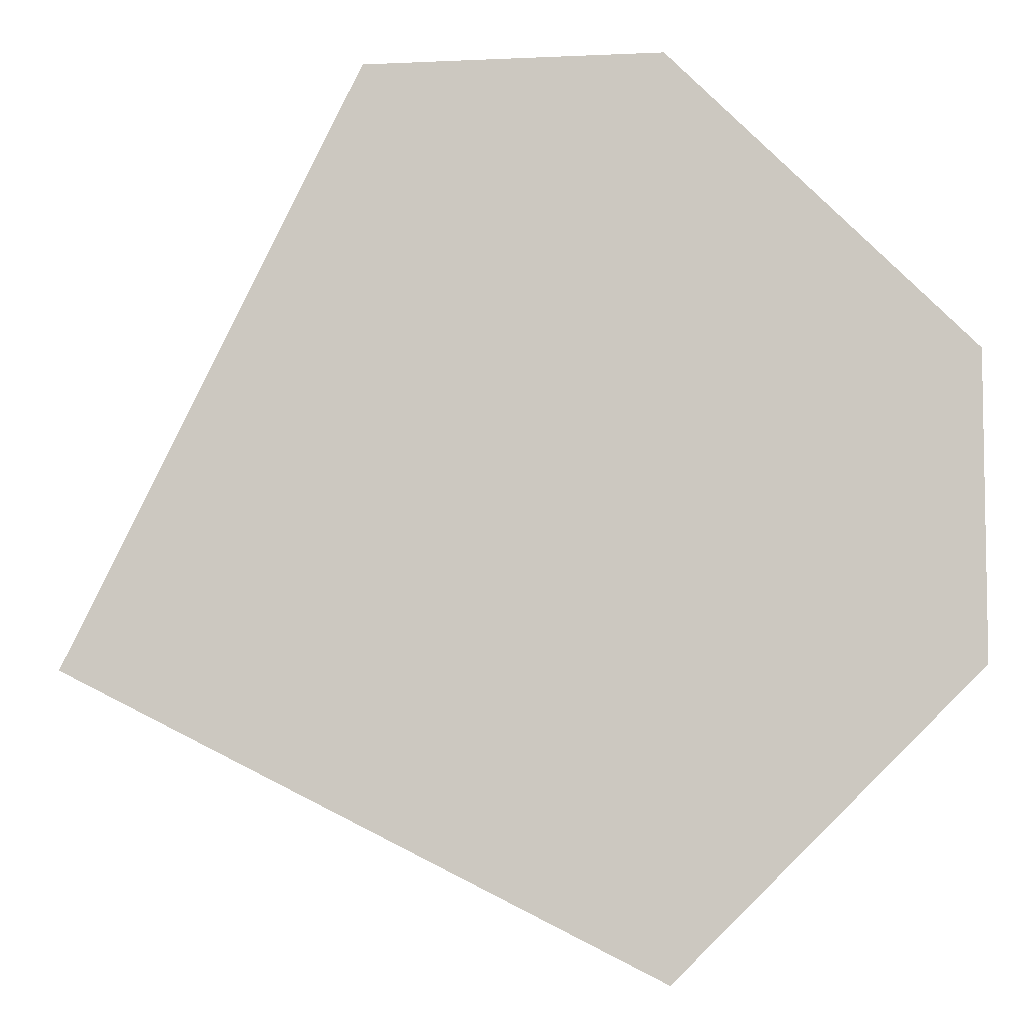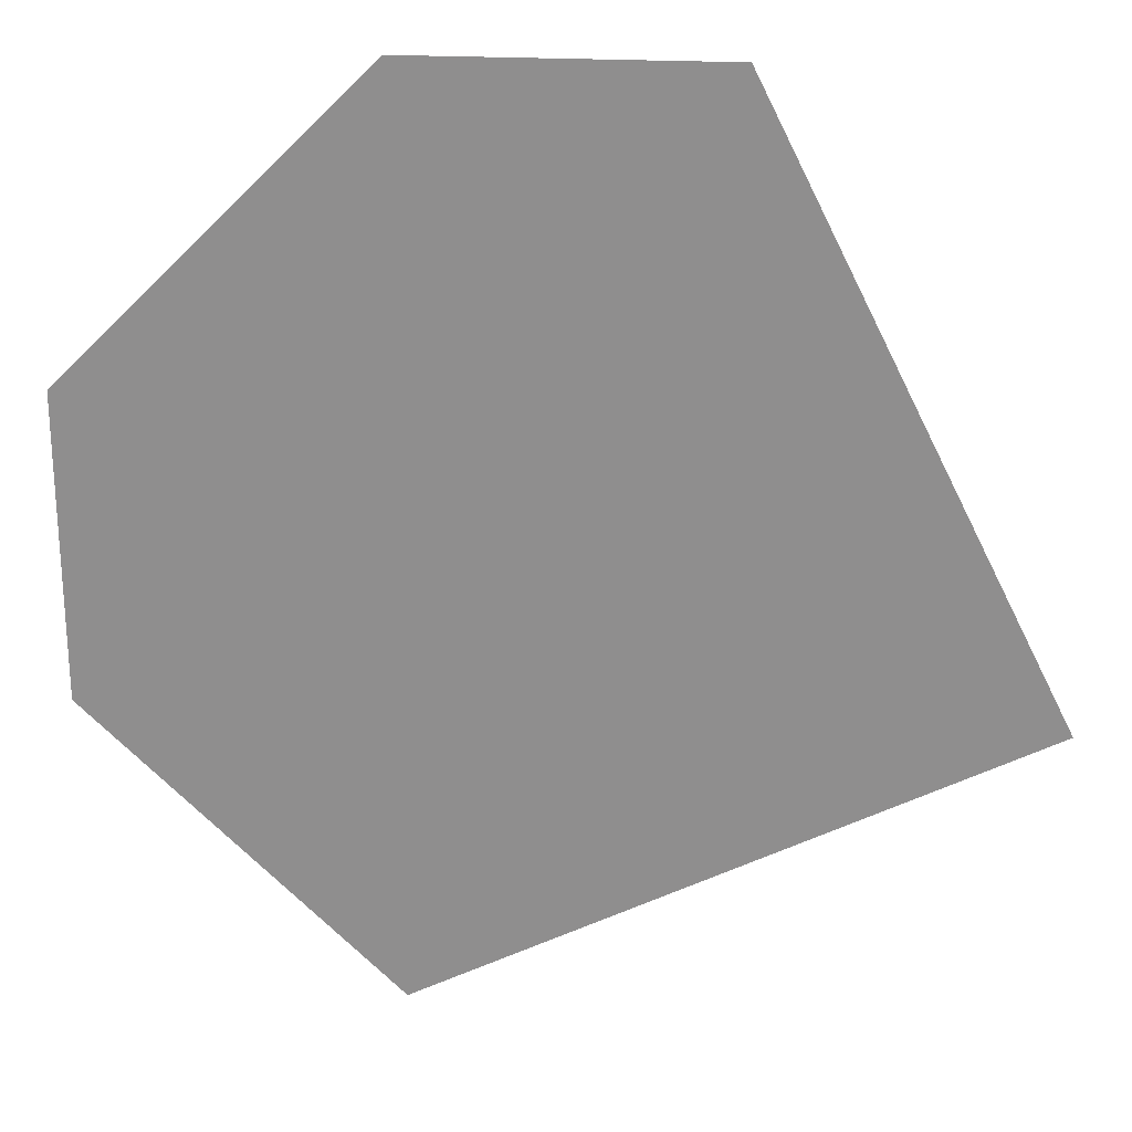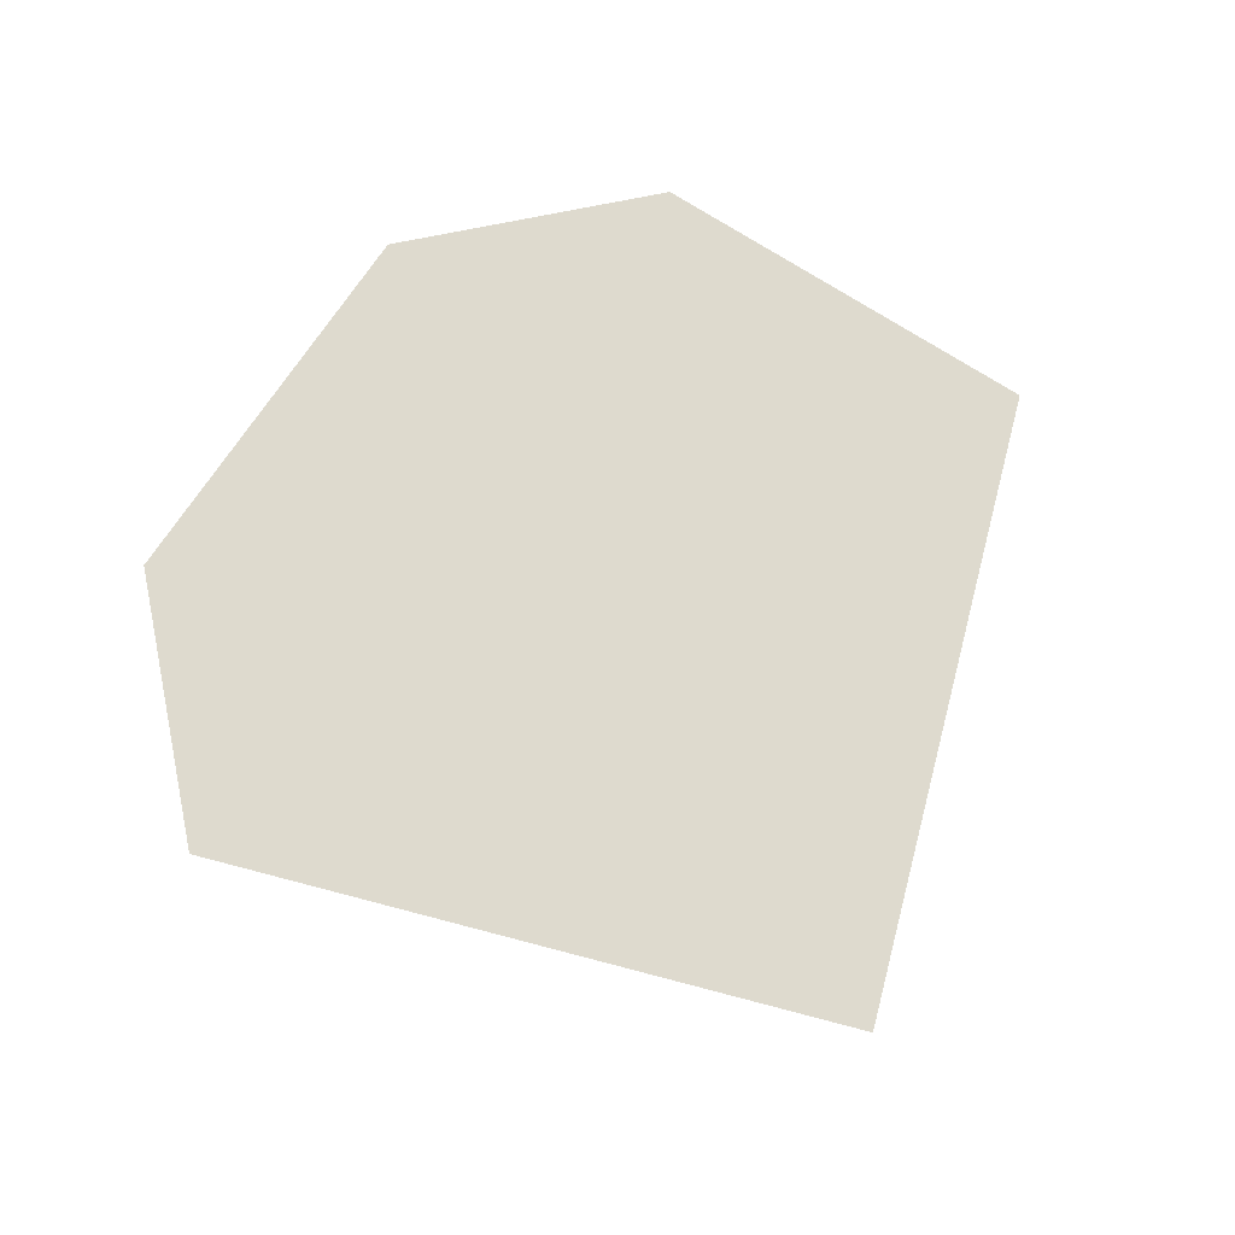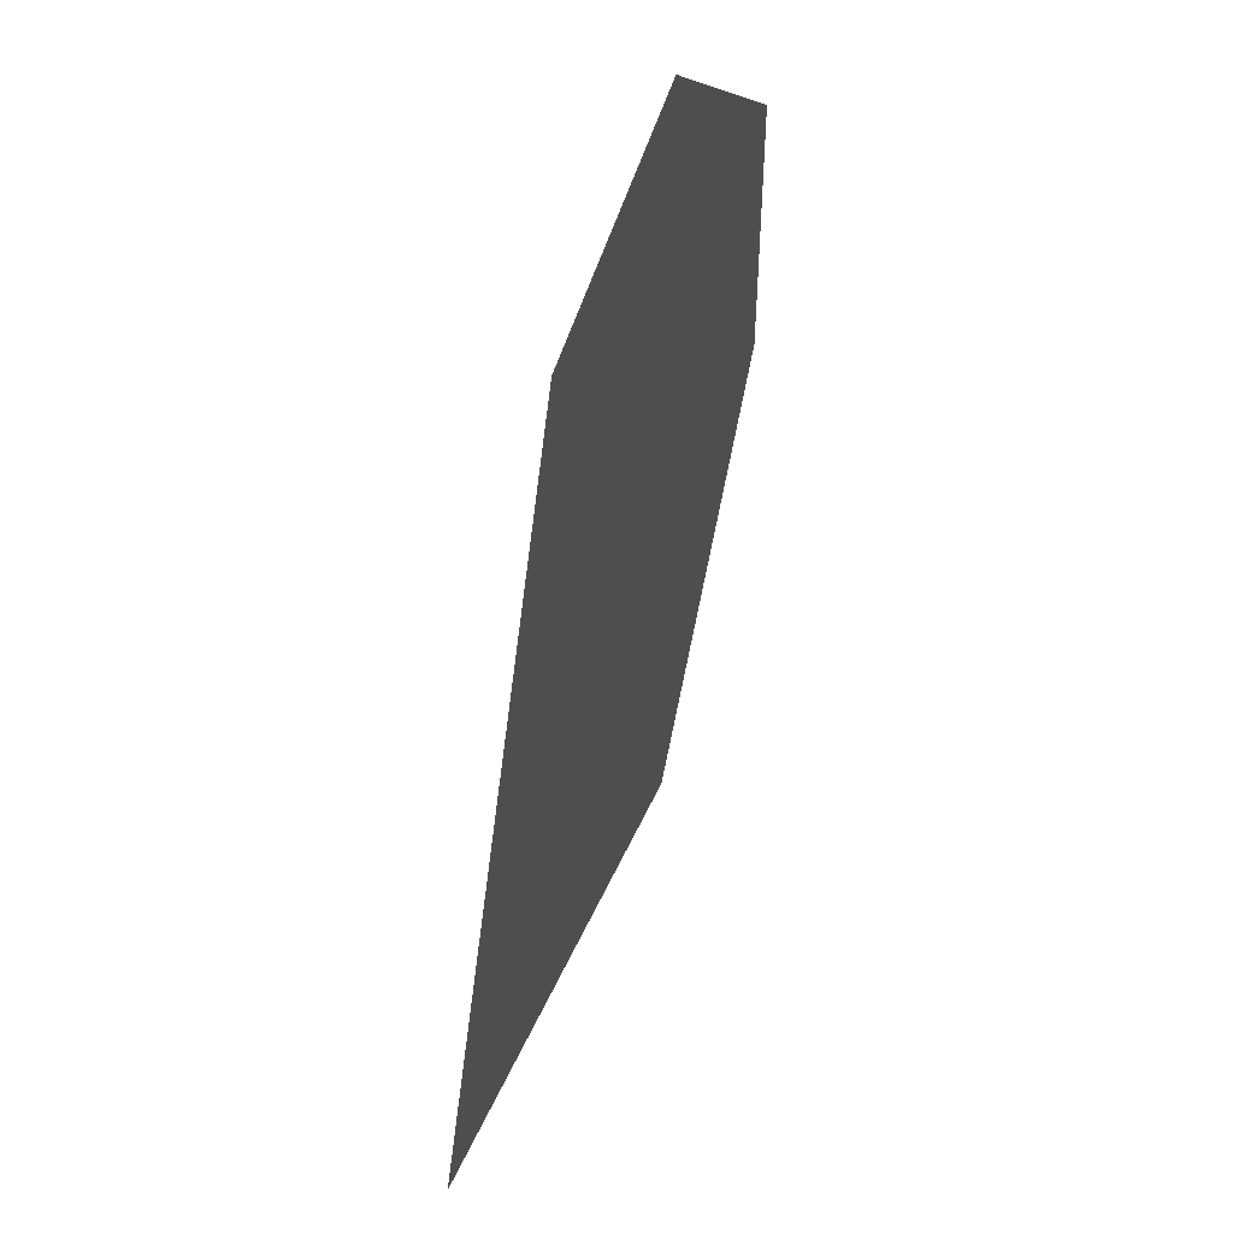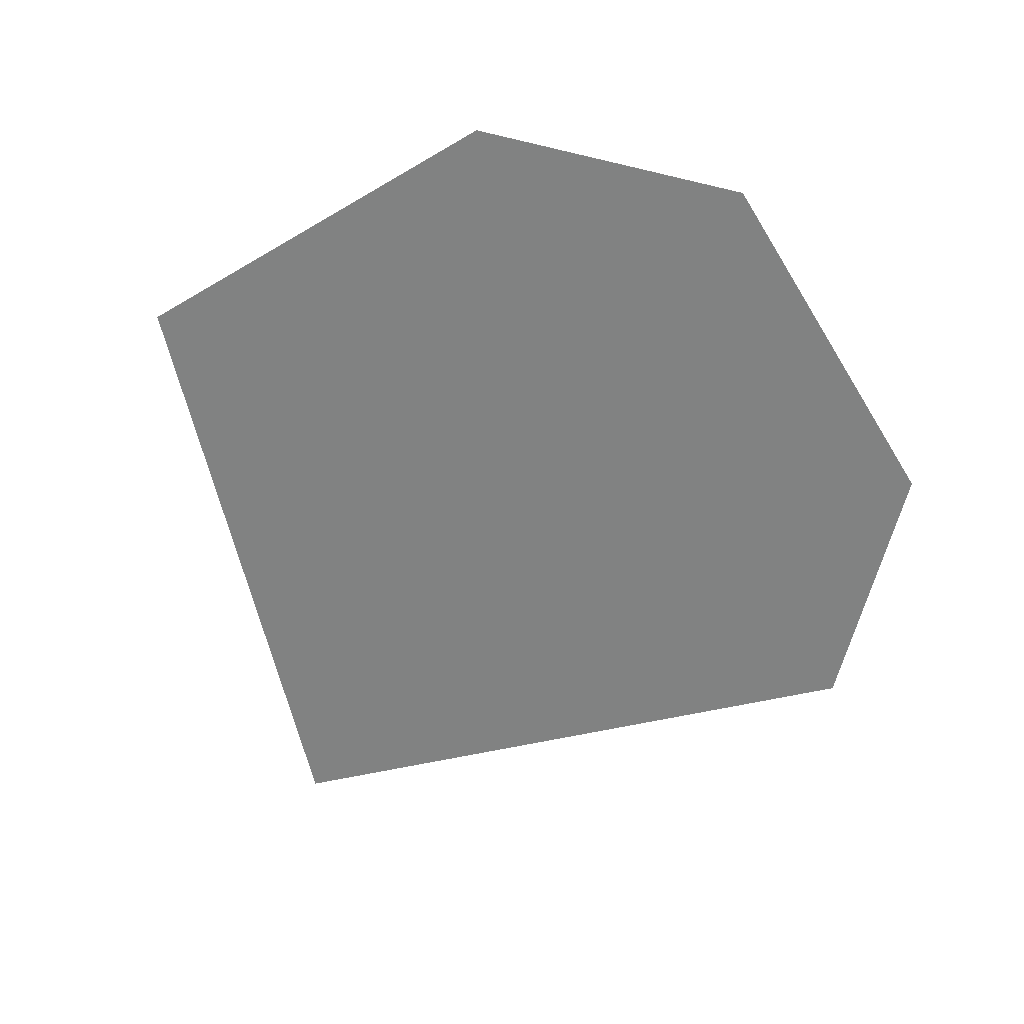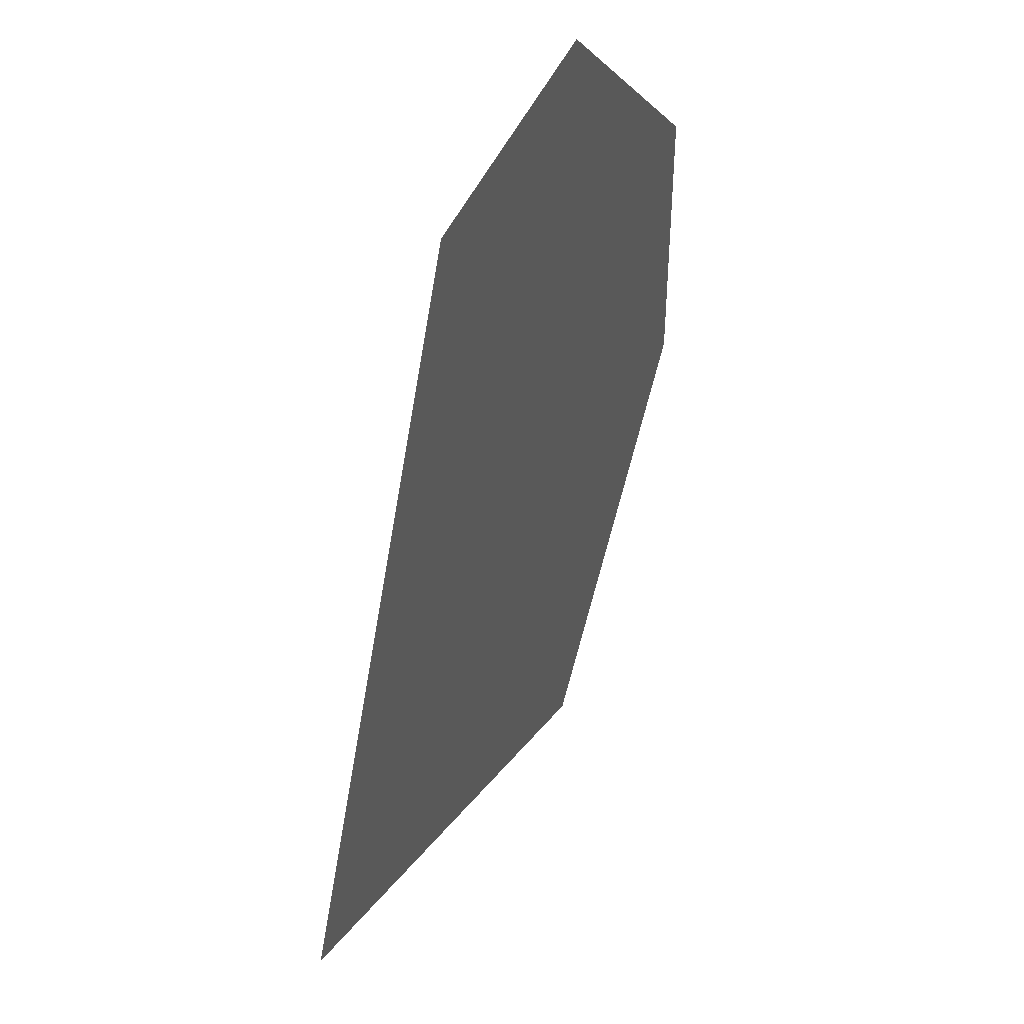
<metadata>
{"format":"obj","ext":"obj","renderer":"f3d","projection":"perspective","resolution":1024,"background":"white","views":[{"elev":-6.4,"azim":7.9,"up":"+Y"},{"elev":24.3,"azim":-175.3,"up":"+Y"},{"elev":71.3,"azim":-101.8,"up":"+Z"},{"elev":52.7,"azim":-73.5,"up":"+Y"},{"elev":-60.6,"azim":76.2,"up":"+Z"},{"elev":45.1,"azim":-67.7,"up":"+Y"}]}
</metadata>
<code>
v 3 -1 0
v 3 1 0
v 1 3 0
v 1 -3 0
v -1 3 0
v 0 0 0
v -3 -1 0
f 6 3 5
f 6 2 3
f 6 1 2
f 6 4 1
f 6 7 4
f 6 5 7

</code>
